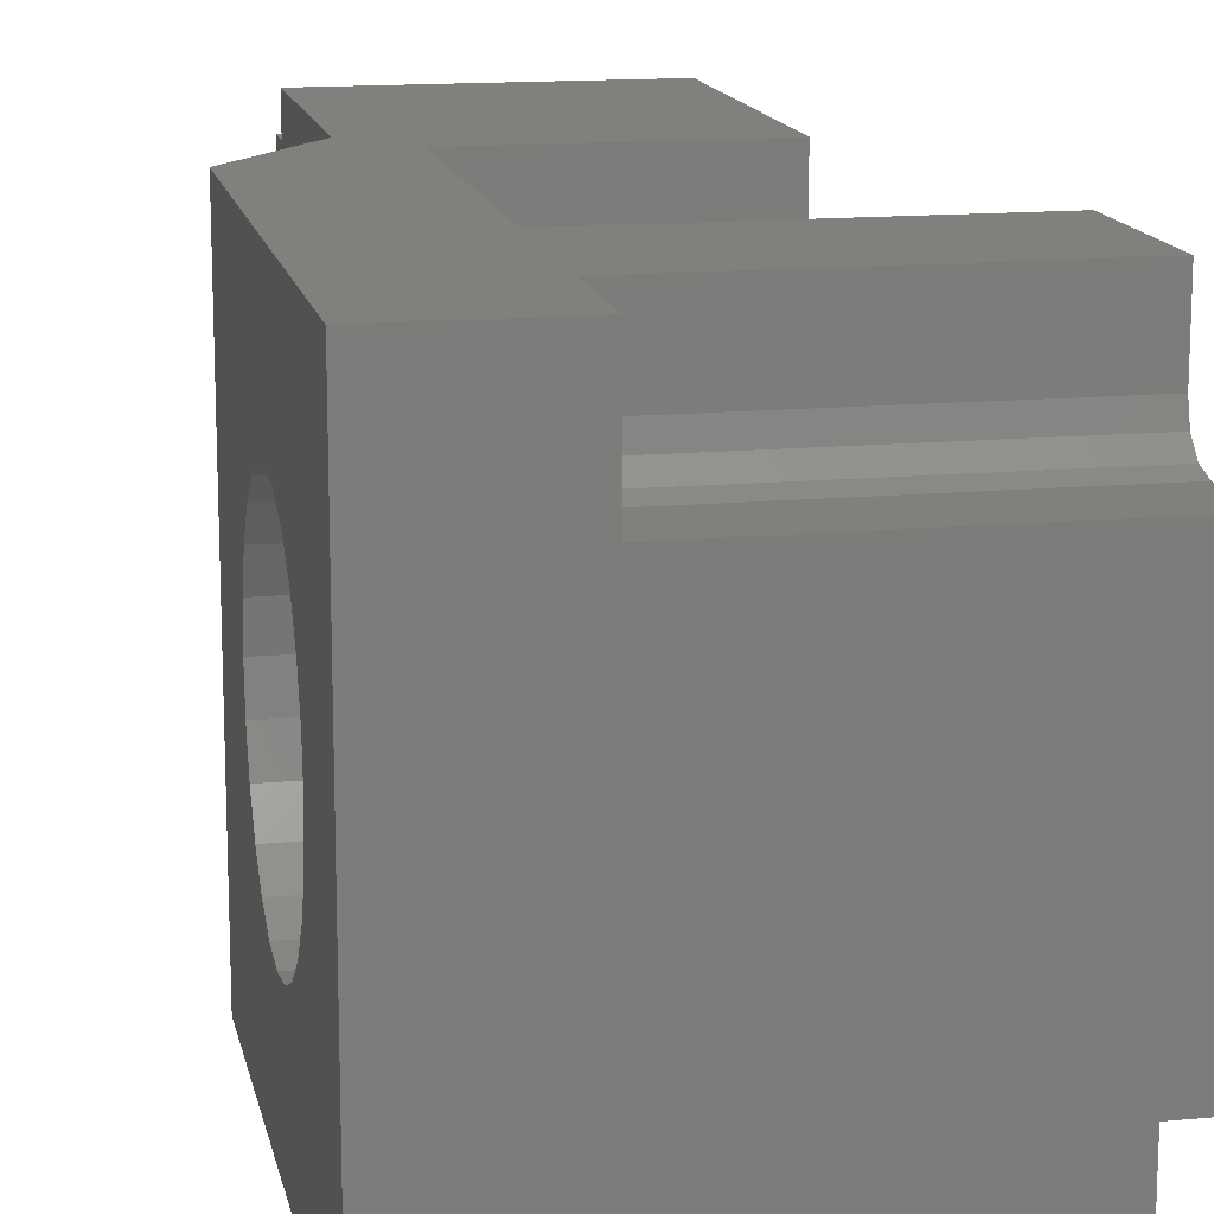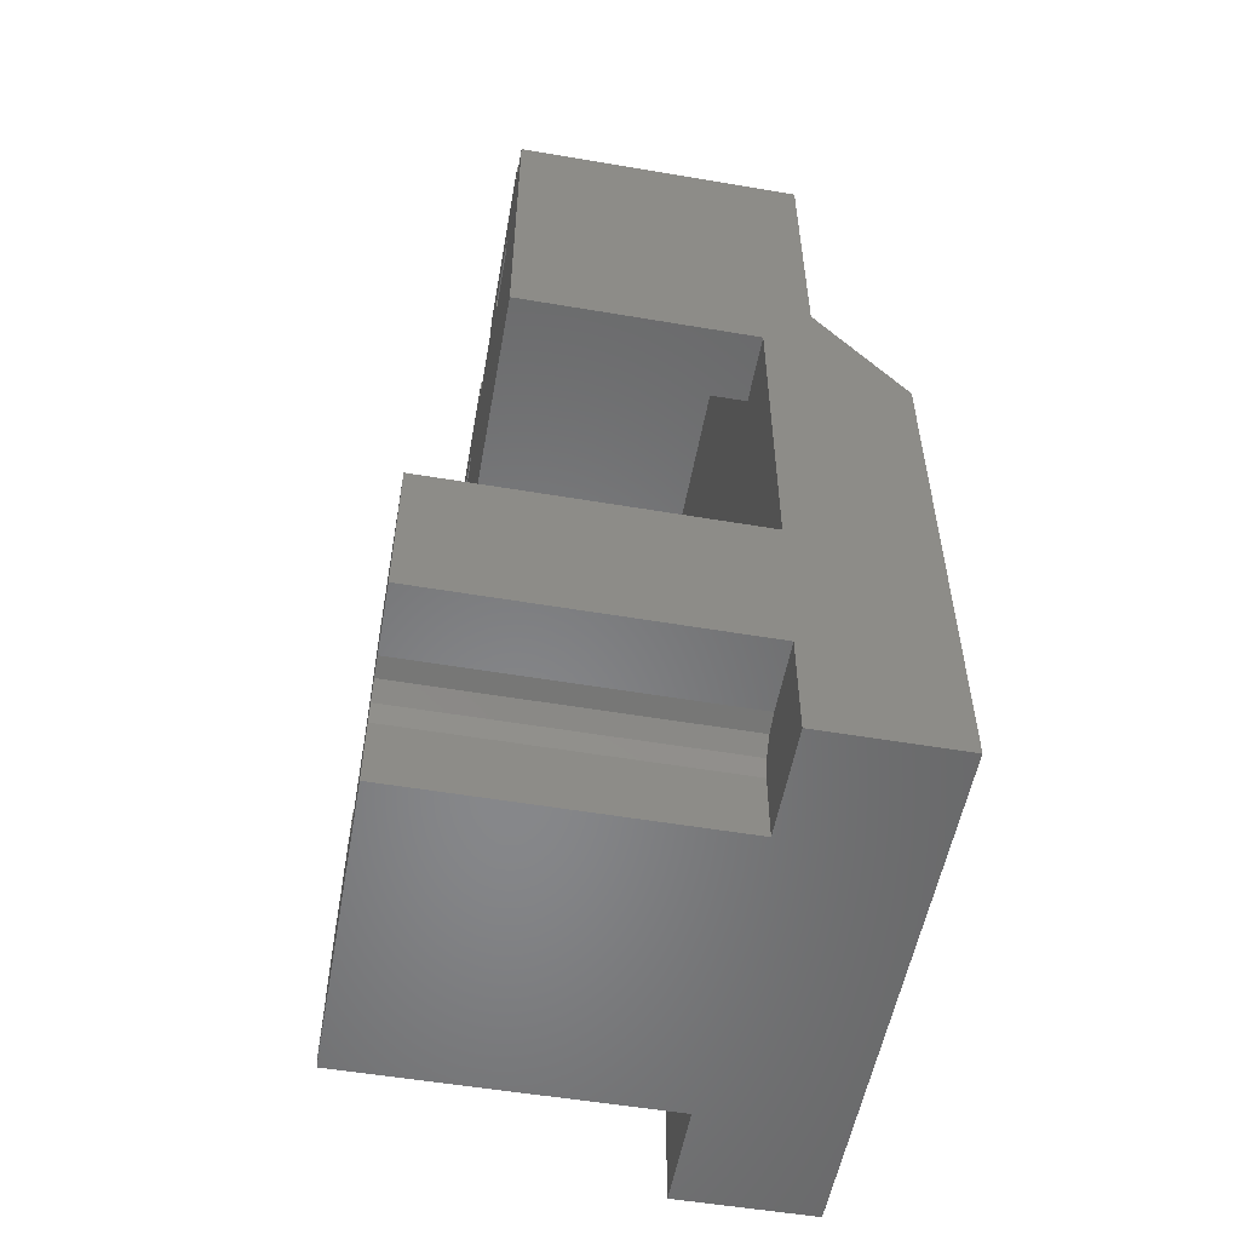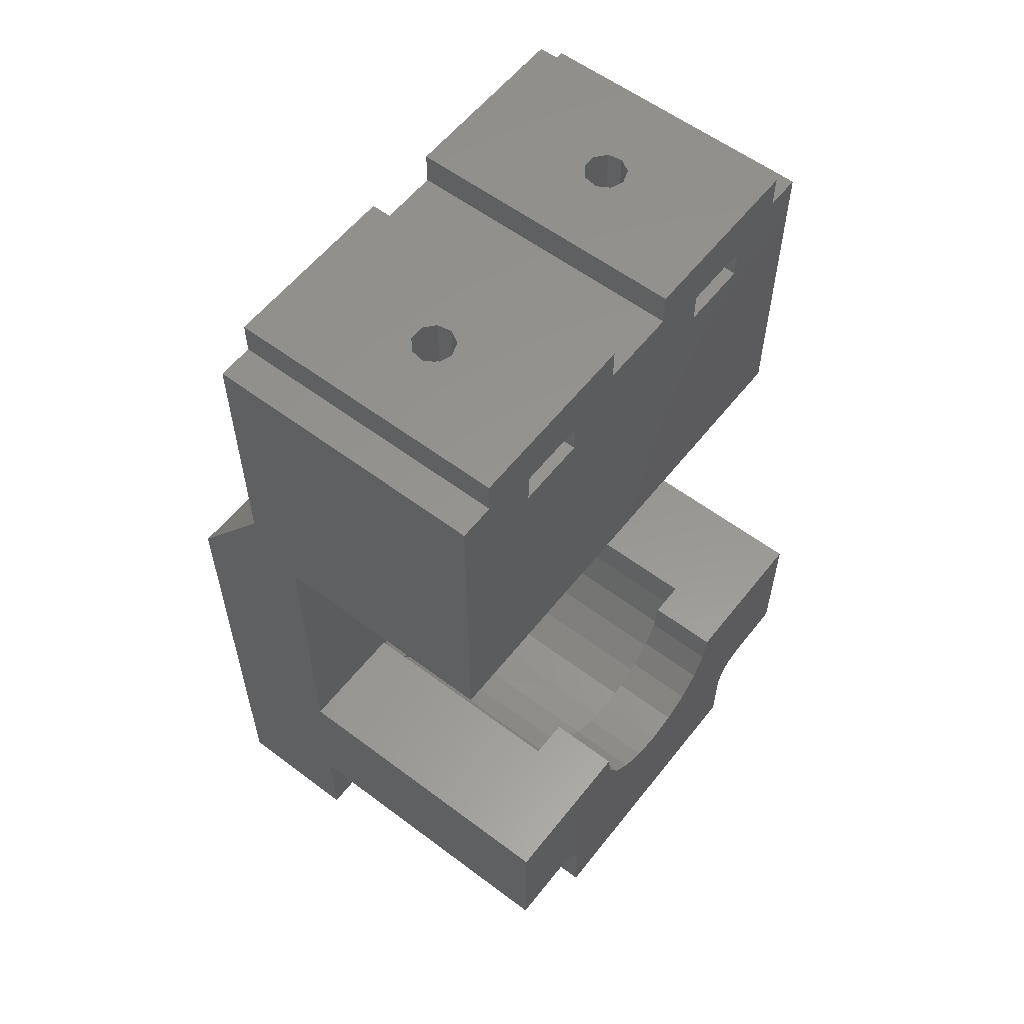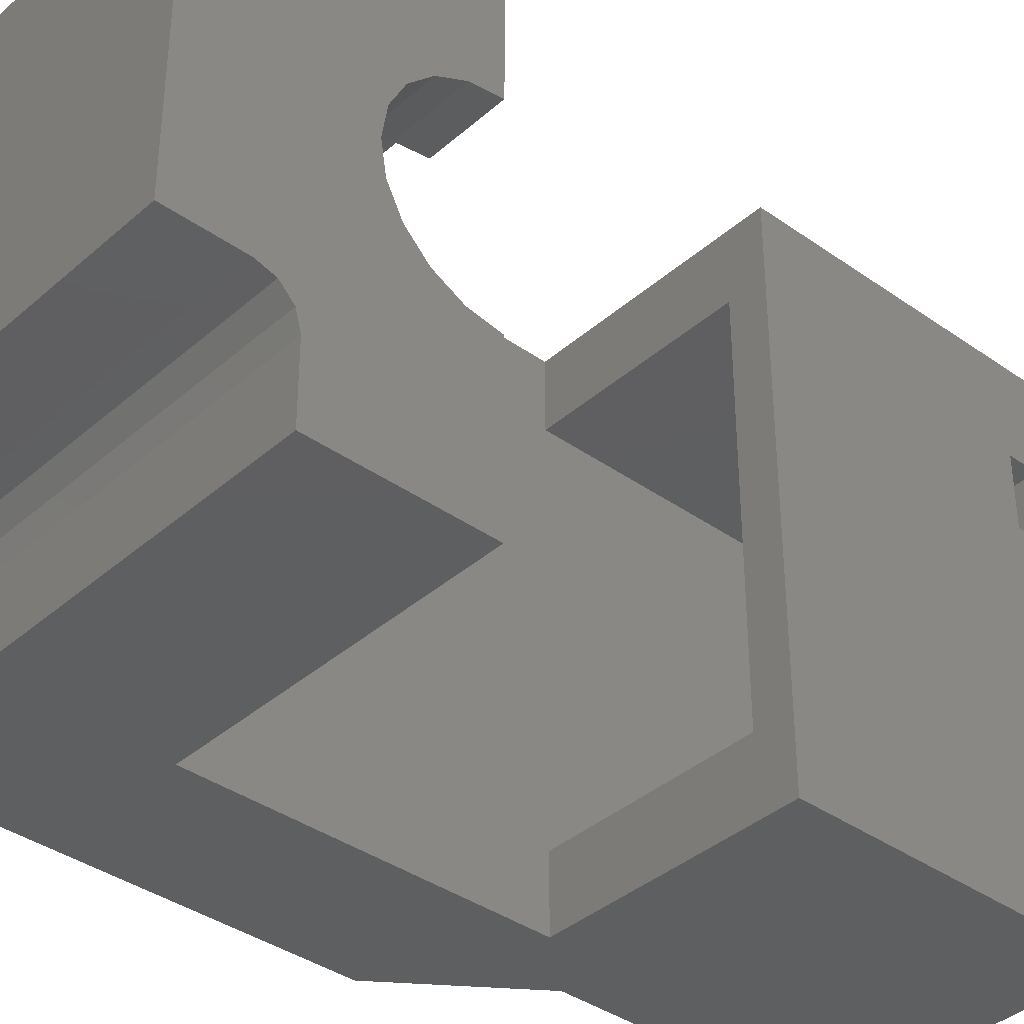
<metadata>
{"format":"stl","ext":"stl","renderer":"f3d","projection":"perspective","resolution":1024,"background":"white","views":[{"elev":14.5,"azim":-11.5,"up":"+Z"},{"elev":-54.2,"azim":169.8,"up":"+Y"},{"elev":57.9,"azim":37.9,"up":"+Y"},{"elev":-37.9,"azim":48.0,"up":"+Z"}]}
</metadata>
<code>
# stl→obj: 287 verts, 590 faces
v 0 -12.5 -15.5
v 25.3 -12.5 -15.5
v 25.3 -12.9 -14
v 25.3 -14 -12.9
v 25.3 -15.5 -12.5
v 0 -14 -12.9
v 0 -15.5 -12.5
v 0 -12.9 -14
v 25.3 -21.15 -12.5
v 0 -21.15 -12.5
v 0 -21.15 12.5
v 25.3 -21.15 12.5
v 25.3 -15.5 12.5
v 0 -15.5 12.5
v 25.3 -14 12.9
v 25.3 -12.9 14
v 25.3 -12.5 15.5
v 0 -12.5 15.5
v 0 -12.9 14
v 0 -14 12.9
v 0 -12.5 -21.15
v 25.3 -12.5 -21.15
v 25.3 -12.5 21.15
v 0 -12.5 21.15
v 0 -21.15 21.15
v -11 -21.15 21.15
v -11 -21.15 -21.15
v 0 -21.15 -21.15
v 0 5.921e-16 -21.15
v 25.3 0 -21.15
v -11 21.15 -21.15
v -4 30.74 -21.15
v 0 26.15 -21.15
v -4 52.15 -21.15
v 19.3 52.15 -21.15
v 19.3 26.15 -21.15
v 25.3 0 21.15
v 0 2.961e-16 21.15
v 0 26.15 21.15
v -11 21.15 21.15
v 19.3 26.15 21.15
v 19.3 52.15 21.15
v -4 30.74 21.15
v -4 52.15 21.15
v 19.3 1.821e-15 8.2
v 25.3 -1.821e-15 8.2
v 25.3 -2.534 7.799
v 25.3 -4.82 6.634
v 25.3 -6.634 4.82
v 19.3 -4.82 6.634
v 25.3 -7.799 2.534
v 25.3 -8.2 2.511e-16
v 19.3 -7.799 2.534
v 25.3 -7.799 -2.534
v 25.3 -6.634 -4.82
v 19.3 -7.799 -2.534
v 25.3 -4.82 -6.634
v 25.3 -2.534 -7.799
v 19.3 -4.82 -6.634
v 25.3 -5.021e-16 -8.2
v 19.3 -1.004e-15 -8.2
v 19.3 -2.534 -7.799
v 19.3 -6.634 -4.82
v 19.3 -8.2 -1.57e-15
v 19.3 -6.634 4.82
v 19.3 -2.534 7.799
v 19.3 -4.643e-16 -11.25
v 0 3.406e-16 -11.25
v 19.3 0 11.5
v 0 0 11.5
v -11 6.116e-15 11.25
v -11 0 -11.25
v -11 -2.912 -10.87
v -11 2.912 -10.87
v -11 5.625 -9.743
v -11 7.955 -7.955
v -11 9.743 -5.625
v -11 10.87 -2.912
v -11 11.25 2.067e-15
v -11 10.87 2.912
v -11 9.743 5.625
v -11 7.955 7.955
v -11 5.625 9.743
v -11 2.912 10.87
v -11 -2.912 10.87
v -11 -5.625 9.743
v -11 -7.955 7.955
v -11 -9.743 5.625
v -11 -10.87 2.912
v -11 -11.25 -3.187e-15
v -11 -10.87 -2.912
v -11 -9.743 -5.625
v -11 -7.955 -7.955
v -11 -5.625 -9.743
v -4 52.15 -18.25
v -4 52.15 18.25
v -4 54.9 18.25
v -4 54.9 3.25
v -4 52.15 -3.25
v -4 54.9 -3.25
v -4 54.9 -18.25
v -4 52.15 3.25
v 19.3 52.15 -18.25
v 19.3 47.9 13.6
v 19.3 47.9 -13.6
v 19.3 54.9 -18.25
v 19.3 50.4 -13.6
v 19.3 54.9 -3.25
v 19.3 52.15 -3.25
v 19.3 50.4 -7.9
v 19.3 52.15 3.25
v 19.3 54.9 3.25
v 19.3 50.4 7.9
v 19.3 54.9 18.25
v 19.3 52.15 18.25
v 19.3 50.4 13.6
v 19.3 47.9 -7.9
v 19.3 47.9 7.9
v 19.3 50.4 0
v 19.3 47.9 0
v 16.3 26.15 -15.5
v 0 26.15 -15.5
v 16.3 26.15 15.5
v 0 26.15 15.5
v 0 46.15 -15.5
v 0 5.625 -9.743
v 0 2.912 -10.87
v 0 9.743 -5.625
v 0 7.955 -7.955
v 0 11.25 2.067e-15
v 0 10.87 -2.912
v 0 9.743 5.625
v 0 10.87 2.912
v 0 5.625 9.743
v 0 7.955 7.955
v 0 6.116e-15 11.25
v 0 2.912 10.87
v 0 -5.688 9.976
v 0 -5.625 9.743
v 0 -2.912 10.87
v 0 -9.851 5.812
v 0 -9.743 5.625
v 0 -7.955 7.955
v 0 -11.38 0.125
v 0 -11.25 -3.187e-15
v 0 -10.87 2.912
v 0 -9.851 -5.562
v 0 -9.743 -5.625
v 0 -10.87 -2.912
v 0 -5.688 -9.726
v 0 -5.625 -9.743
v 0 -7.955 -7.955
v 0 -2.912 -10.87
v 0 -2.944 -10.86
v 0 -8.043 -7.918
v 0 -10.99 -2.819
v 0 -10.99 3.069
v 0 -8.043 8.168
v 0 -2.944 11.11
v 0 46.15 15.5
v 19.3 -2.944 -10.86
v 19.3 -5.688 -9.726
v 19.3 -9.851 -5.562
v 19.3 -10.99 3.069
v 19.3 -8.043 8.168
v 19.3 -2.944 11.11
v 19.3 -9.851 5.812
v 19.3 -11.38 0.125
v 19.3 -10.99 -2.819
v 19.3 -8.043 -7.918
v 19.3 -5.688 9.976
v 6.4 54.9 9
v 6.4 54.9 12.5
v 9.491 54.9 9.625
v 9.9 54.9 10.75
v 9.9 54.9 9
v 9.491 54.9 11.87
v 8.454 54.9 12.47
v 9.9 54.9 12.5
v 7.275 54.9 12.27
v 6.506 54.9 11.35
v 6.506 54.9 10.15
v 7.275 54.9 9.234
v 8.454 54.9 9.027
v 6.4 54.9 -12.5
v 6.4 54.9 -9
v 9.491 54.9 -11.87
v 9.9 54.9 -10.75
v 9.9 54.9 -12.5
v 9.491 54.9 -9.625
v 8.454 54.9 -9.027
v 9.9 54.9 -9
v 7.275 54.9 -9.234
v 6.506 54.9 -10.15
v 6.506 54.9 -11.35
v 7.275 54.9 -12.27
v 8.454 54.9 -12.47
v 9.9 47.9 -9
v -0.7 47.9 -7.9
v 9.9 47.9 -12.5
v -0.7 47.9 -13.6
v 9.491 47.9 -11.87
v 9.9 47.9 -10.75
v 6.4 47.9 -12.5
v 7.275 47.9 -12.27
v 8.454 47.9 -12.47
v 6.506 47.9 -10.15
v 6.506 47.9 -11.35
v 6.4 47.9 -9
v 8.454 47.9 -9.027
v 7.275 47.9 -9.234
v 9.491 47.9 -9.625
v -0.7 50.4 -7.9
v 9.9 50.4 -12.5
v -0.7 50.4 -13.6
v 9.9 50.4 -9
v 9.491 50.4 -9.625
v 9.9 50.4 -10.75
v 6.4 50.4 -9
v 7.275 50.4 -9.234
v 8.454 50.4 -9.027
v 6.506 50.4 -11.35
v 6.506 50.4 -10.15
v 6.4 50.4 -12.5
v 8.454 50.4 -12.47
v 7.275 50.4 -12.27
v 9.491 50.4 -11.87
v 9.9 47.9 12.5
v -0.7 47.9 13.6
v 9.9 47.9 9
v -0.7 47.9 7.9
v 9.491 47.9 9.625
v 9.9 47.9 10.75
v 6.4 47.9 9
v 7.275 47.9 9.234
v 8.454 47.9 9.027
v 6.506 47.9 11.35
v 6.506 47.9 10.15
v 6.4 47.9 12.5
v 8.454 47.9 12.47
v 7.275 47.9 12.27
v 9.491 47.9 11.87
v -0.7 50.4 13.6
v 9.9 50.4 9
v -0.7 50.4 7.9
v 9.9 50.4 12.5
v 9.491 50.4 11.87
v 9.9 50.4 10.75
v 6.4 50.4 12.5
v 7.275 50.4 12.27
v 8.454 50.4 12.47
v 6.506 50.4 10.15
v 6.506 50.4 11.35
v 6.4 50.4 9
v 8.454 50.4 9.027
v 7.275 50.4 9.234
v 9.491 50.4 9.625
v 16.3 46.15 15.5
v 16.3 46.15 -15.5
v 9.9 46.15 -3.553e-15
v 9.9 46.15 9
v 6.4 46.15 9
v 6.4 46.15 -3.553e-15
v 9.9 46.15 -9
v 6.4 46.15 -9
v 9.9 46.15 12.5
v 9.491 46.15 11.87
v 9.9 46.15 10.75
v 6.4 46.15 12.5
v 7.275 46.15 12.27
v 8.454 46.15 12.47
v 6.506 46.15 10.15
v 6.506 46.15 11.35
v 8.454 46.15 9.027
v 7.275 46.15 9.234
v 9.491 46.15 9.625
v 8.454 46.15 -9.027
v 9.491 46.15 -9.625
v 6.506 46.15 -10.15
v 7.275 46.15 -9.234
v 6.4 46.15 -12.5
v 7.275 46.15 -12.27
v 6.506 46.15 -11.35
v 9.9 46.15 -12.5
v 9.491 46.15 -11.87
v 8.454 46.15 -12.47
v 9.9 46.15 -10.75
f 1 2 3
f 4 5 6
f 7 6 5
f 1 3 8
f 3 4 8
f 4 6 8
f 7 5 9
f 10 7 9
f 11 12 13
f 14 11 13
f 14 13 15
f 16 17 18
f 19 20 15
f 14 15 20
f 15 16 19
f 16 18 19
f 21 22 2
f 1 21 2
f 18 17 23
f 24 18 23
f 10 9 12
f 11 25 26
f 27 28 10
f 11 26 10
f 11 10 12
f 26 27 10
f 29 30 22
f 21 28 27
f 31 32 33
f 34 35 32
f 33 29 31
f 21 27 29
f 32 35 36
f 29 27 31
f 22 21 29
f 33 32 36
f 24 23 37
f 38 39 40
f 41 42 43
f 44 43 42
f 26 25 24
f 38 40 26
f 26 24 38
f 37 38 24
f 43 40 39
f 43 39 41
f 45 46 47
f 48 49 50
f 51 52 53
f 54 55 56
f 57 58 59
f 60 61 62
f 59 63 57
f 56 64 54
f 53 65 51
f 50 66 48
f 45 47 66
f 56 55 63
f 57 63 55
f 48 66 47
f 49 51 65
f 58 60 62
f 64 53 52
f 50 49 65
f 58 62 59
f 52 54 64
f 61 60 67
f 30 29 67
f 68 67 29
f 60 30 67
f 38 37 69
f 46 45 69
f 70 38 69
f 37 46 69
f 37 47 46
f 15 49 48
f 13 52 51
f 4 55 54
f 3 58 57
f 58 30 60
f 58 3 2
f 54 5 4
f 52 12 9
f 51 15 13
f 47 17 16
f 17 37 23
f 51 49 15
f 4 3 57
f 52 5 54
f 48 47 16
f 55 4 57
f 2 22 30
f 52 13 12
f 17 47 37
f 2 30 58
f 9 5 52
f 48 16 15
f 8 6 7
f 28 21 1
f 28 7 10
f 1 7 28
f 7 1 8
f 20 19 18
f 25 11 14
f 25 18 24
f 14 18 25
f 18 14 20
f 26 40 71
f 31 27 72
f 73 72 27
f 74 75 31
f 76 77 31
f 78 79 31
f 80 81 40
f 82 83 40
f 84 71 40
f 85 86 26
f 87 88 26
f 89 90 26
f 91 92 27
f 93 94 27
f 26 71 85
f 74 31 72
f 78 31 77
f 82 40 81
f 87 26 86
f 91 27 90
f 27 94 73
f 40 31 79
f 75 76 31
f 83 84 40
f 92 93 27
f 26 88 89
f 40 79 80
f 27 26 90
f 32 31 40
f 43 32 40
f 34 32 95
f 43 44 96
f 97 98 96
f 99 100 101
f 95 32 99
f 96 98 102
f 99 32 102
f 32 43 102
f 43 96 102
f 95 99 101
f 34 95 103
f 35 34 103
f 42 41 104
f 36 35 105
f 103 106 107
f 108 109 110
f 111 112 113
f 114 115 116
f 107 105 103
f 117 110 109
f 113 118 111
f 104 116 115
f 119 120 117
f 42 104 115
f 105 35 103
f 113 112 114
f 111 118 120
f 113 114 116
f 41 36 120
f 109 111 119
f 110 107 106
f 104 41 118
f 117 109 119
f 111 120 119
f 120 36 117
f 117 36 105
f 106 108 110
f 41 120 118
f 121 33 36
f 33 121 122
f 123 39 124
f 123 121 36
f 123 41 39
f 41 123 36
f 124 122 125
f 126 29 33
f 29 127 68
f 122 128 129
f 122 130 131
f 124 132 133
f 39 134 135
f 70 136 137
f 138 139 140
f 141 142 143
f 144 145 146
f 147 148 149
f 150 151 152
f 153 154 68
f 148 147 155
f 145 144 156
f 142 141 157
f 139 138 158
f 136 70 159
f 134 39 38
f 125 160 124
f 129 126 33
f 33 122 129
f 124 130 122
f 124 39 135
f 158 141 143
f 155 150 152
f 152 148 155
f 143 139 158
f 133 130 124
f 29 126 127
f 124 135 132
f 159 140 136
f 156 149 145
f 151 150 154
f 146 157 144
f 137 38 70
f 128 122 131
f 146 142 157
f 147 149 156
f 38 137 134
f 140 159 138
f 153 151 154
f 42 115 96
f 44 42 96
f 161 61 67
f 162 59 62
f 163 56 63
f 164 53 64
f 165 50 65
f 166 45 66
f 45 166 69
f 65 167 165
f 64 168 164
f 56 163 169
f 59 162 170
f 62 61 161
f 167 53 164
f 53 167 65
f 63 59 170
f 169 64 56
f 66 171 166
f 64 169 168
f 62 161 162
f 171 50 165
f 66 50 171
f 63 170 163
f 70 69 166
f 171 165 158
f 167 164 157
f 168 169 156
f 163 170 155
f 162 161 154
f 67 68 161
f 150 155 170
f 147 156 169
f 144 157 164
f 141 158 165
f 138 159 166
f 70 166 159
f 168 156 144
f 154 161 68
f 144 164 168
f 166 171 138
f 169 163 147
f 154 150 162
f 157 141 167
f 171 158 138
f 141 165 167
f 170 162 150
f 163 155 147
f 74 72 68
f 129 76 75
f 131 78 77
f 133 80 79
f 135 82 81
f 137 84 83
f 140 85 71
f 143 87 86
f 146 89 88
f 149 91 90
f 152 93 92
f 153 73 94
f 73 68 72
f 94 152 151
f 91 149 148
f 89 146 145
f 87 143 142
f 85 140 139
f 84 137 136
f 82 135 134
f 80 133 132
f 78 131 130
f 76 129 128
f 74 127 126
f 127 74 68
f 130 133 79
f 136 140 71
f 145 149 90
f 151 153 94
f 93 152 94
f 86 85 139
f 81 80 132
f 75 74 126
f 89 145 90
f 128 77 76
f 134 83 82
f 142 88 87
f 73 153 68
f 88 142 146
f 83 134 137
f 77 128 131
f 126 129 75
f 148 152 92
f 79 78 130
f 135 81 132
f 136 71 84
f 86 139 143
f 91 148 92
f 97 96 115
f 114 97 115
f 112 98 172
f 97 114 173
f 174 175 176
f 177 178 179
f 180 181 173
f 182 183 172
f 184 174 176
f 172 173 181
f 173 179 178
f 112 172 176
f 173 114 179
f 180 173 178
f 184 176 172
f 179 114 175
f 179 175 177
f 98 97 172
f 181 182 172
f 97 173 172
f 112 176 175
f 114 112 175
f 172 183 184
f 112 111 102
f 98 112 102
f 111 109 99
f 102 111 99
f 100 99 109
f 108 100 109
f 106 101 185
f 100 108 186
f 187 188 189
f 190 191 192
f 193 194 186
f 195 196 185
f 197 187 189
f 185 186 194
f 186 192 191
f 106 185 189
f 186 108 192
f 193 186 191
f 197 189 185
f 192 108 188
f 192 188 190
f 101 100 185
f 194 195 185
f 100 186 185
f 106 189 188
f 108 106 188
f 185 196 197
f 106 103 95
f 101 106 95
f 198 199 117
f 200 105 201
f 200 202 203
f 204 205 206
f 204 207 208
f 209 210 211
f 198 203 212
f 207 204 209
f 206 200 204
f 203 198 117
f 204 200 201
f 206 202 200
f 207 209 211
f 105 203 117
f 209 201 199
f 198 212 210
f 210 209 198
f 203 105 200
f 205 204 208
f 209 199 198
f 209 204 201
f 199 213 110
f 199 110 117
f 214 215 107
f 216 110 213
f 216 217 218
f 219 220 221
f 219 222 223
f 224 225 226
f 214 218 227
f 222 219 224
f 221 216 219
f 218 214 107
f 219 216 213
f 221 217 216
f 222 224 226
f 110 218 107
f 224 213 215
f 214 227 225
f 225 224 214
f 218 110 216
f 220 219 223
f 224 215 214
f 224 219 213
f 215 201 105
f 215 105 107
f 228 229 104
f 230 118 231
f 230 232 233
f 234 235 236
f 234 237 238
f 239 240 241
f 228 233 242
f 237 234 239
f 236 230 234
f 233 228 104
f 234 230 231
f 236 232 230
f 237 239 241
f 118 233 104
f 239 231 229
f 228 242 240
f 240 239 228
f 233 118 230
f 235 234 238
f 239 229 228
f 239 234 231
f 229 243 116
f 229 116 104
f 244 245 113
f 246 116 243
f 246 247 248
f 249 250 251
f 249 252 253
f 254 255 256
f 244 248 257
f 252 249 254
f 251 246 249
f 248 244 113
f 249 246 243
f 251 247 246
f 252 254 256
f 116 248 113
f 254 243 245
f 244 257 255
f 255 254 244
f 248 116 246
f 250 249 253
f 254 245 244
f 254 249 243
f 245 231 118
f 245 118 113
f 258 123 124
f 160 258 124
f 259 121 258
f 123 258 121
f 125 122 259
f 121 259 122
f 260 261 262
f 263 260 262
f 264 260 263
f 265 264 263
f 263 160 125
f 260 259 258
f 266 267 268
f 269 270 271
f 262 272 273
f 262 274 275
f 261 268 276
f 264 277 278
f 265 279 280
f 281 282 283
f 284 285 286
f 271 266 269
f 273 269 262
f 277 264 265
f 279 265 281
f 265 263 125
f 264 259 260
f 273 270 269
f 274 261 276
f 277 265 280
f 281 284 286
f 283 279 281
f 282 281 286
f 266 258 160
f 266 271 267
f 264 278 287
f 274 262 261
f 262 160 263
f 275 272 262
f 281 265 125
f 268 258 266
f 284 281 125
f 284 125 259
f 261 260 258
f 287 259 264
f 269 160 262
f 268 261 258
f 284 287 285
f 269 266 160
f 259 287 284
f 247 175 248
f 251 178 177
f 253 181 180
f 256 183 182
f 257 174 184
f 174 248 175
f 183 256 255
f 181 253 252
f 178 251 250
f 177 175 247
f 252 256 182
f 257 248 174
f 251 177 247
f 250 180 178
f 255 184 183
f 180 250 253
f 182 181 252
f 184 255 257
f 217 188 218
f 221 191 190
f 223 194 193
f 226 196 195
f 227 187 197
f 187 218 188
f 196 226 225
f 194 223 222
f 191 221 220
f 190 188 217
f 222 226 195
f 227 218 187
f 221 190 217
f 220 193 191
f 225 197 196
f 193 220 223
f 195 194 222
f 197 225 227
f 213 199 201
f 215 213 201
f 285 287 203
f 205 282 286
f 207 279 283
f 210 277 280
f 203 287 278
f 277 210 212
f 279 207 211
f 282 205 208
f 286 202 206
f 202 285 203
f 211 210 280
f 280 279 211
f 285 202 286
f 208 283 282
f 278 212 203
f 286 206 205
f 278 277 212
f 283 208 207
f 243 229 231
f 245 243 231
f 276 268 233
f 235 275 274
f 237 273 272
f 240 271 270
f 233 268 267
f 271 240 242
f 273 237 241
f 275 235 238
f 274 232 236
f 232 276 233
f 241 240 270
f 270 273 241
f 276 232 274
f 238 272 275
f 267 242 233
f 274 236 235
f 267 271 242
f 272 238 237

</code>
